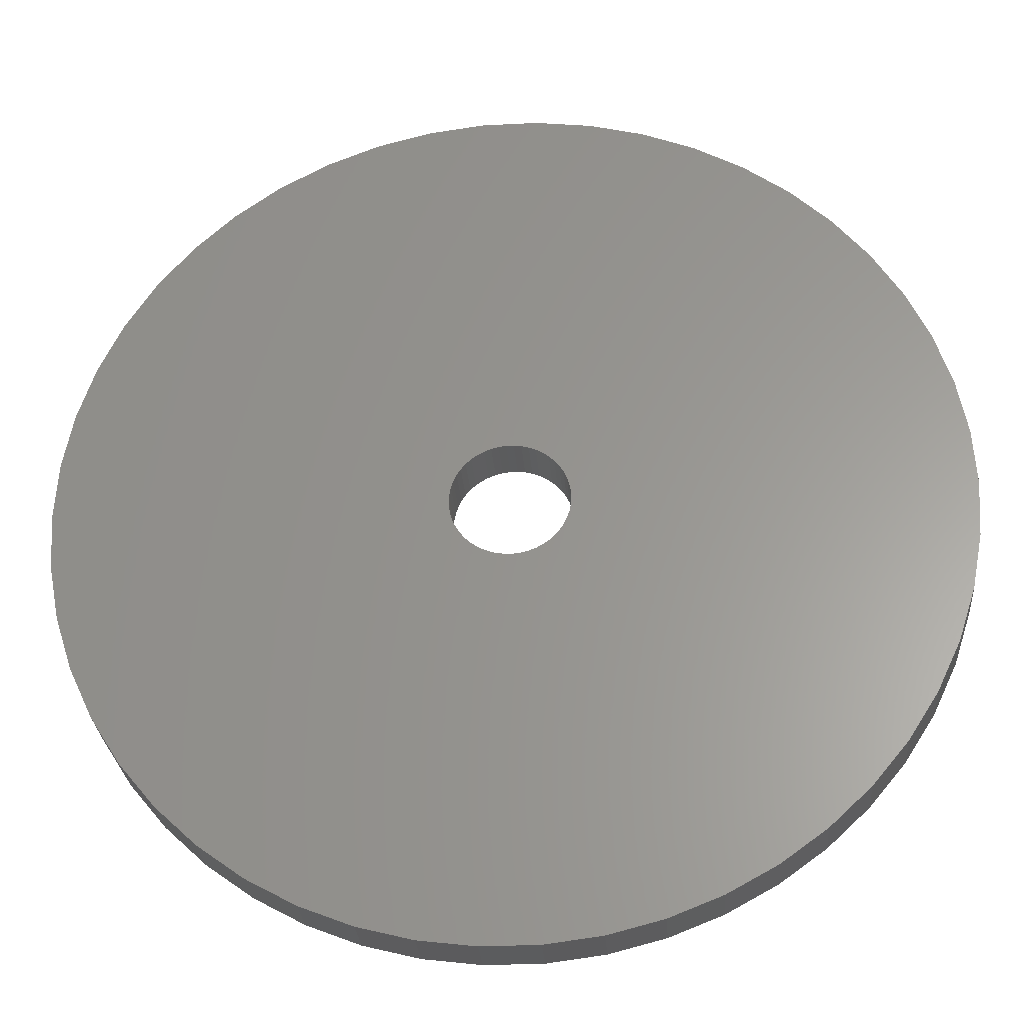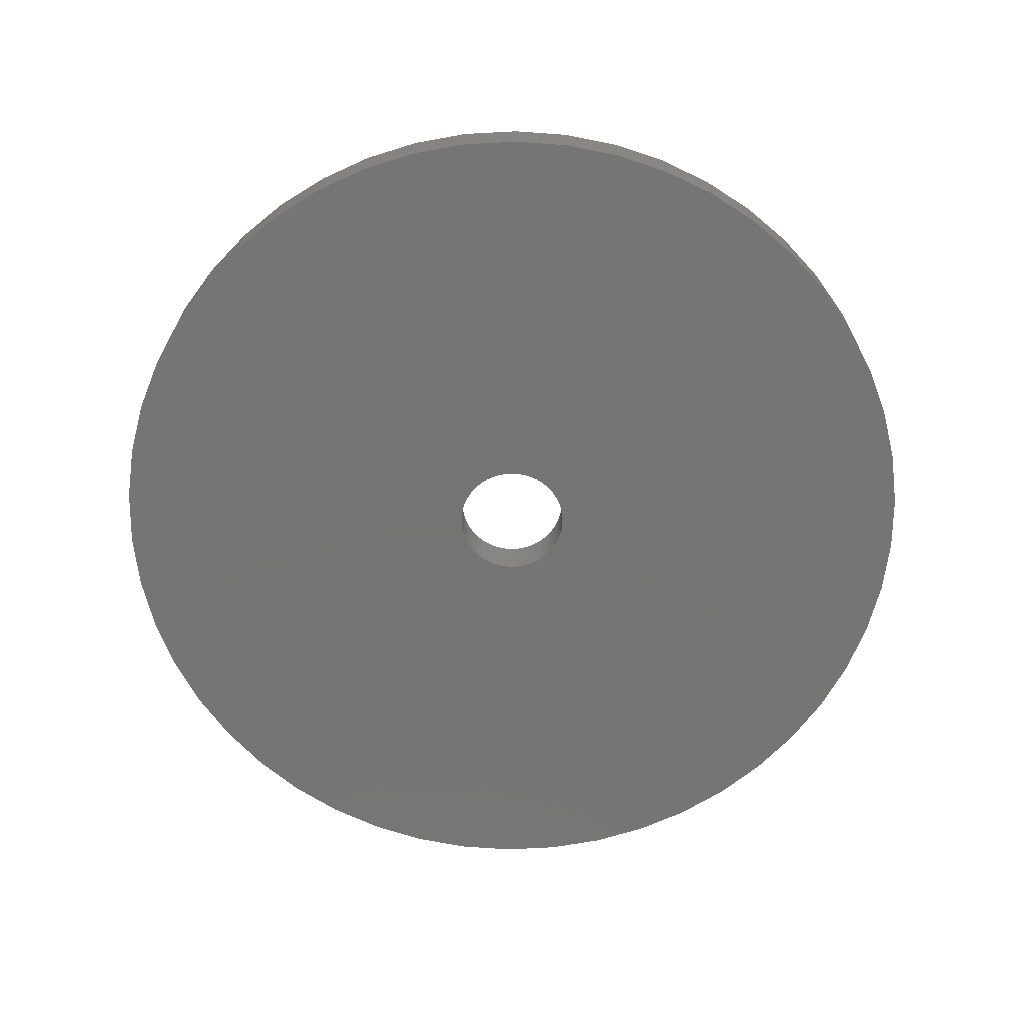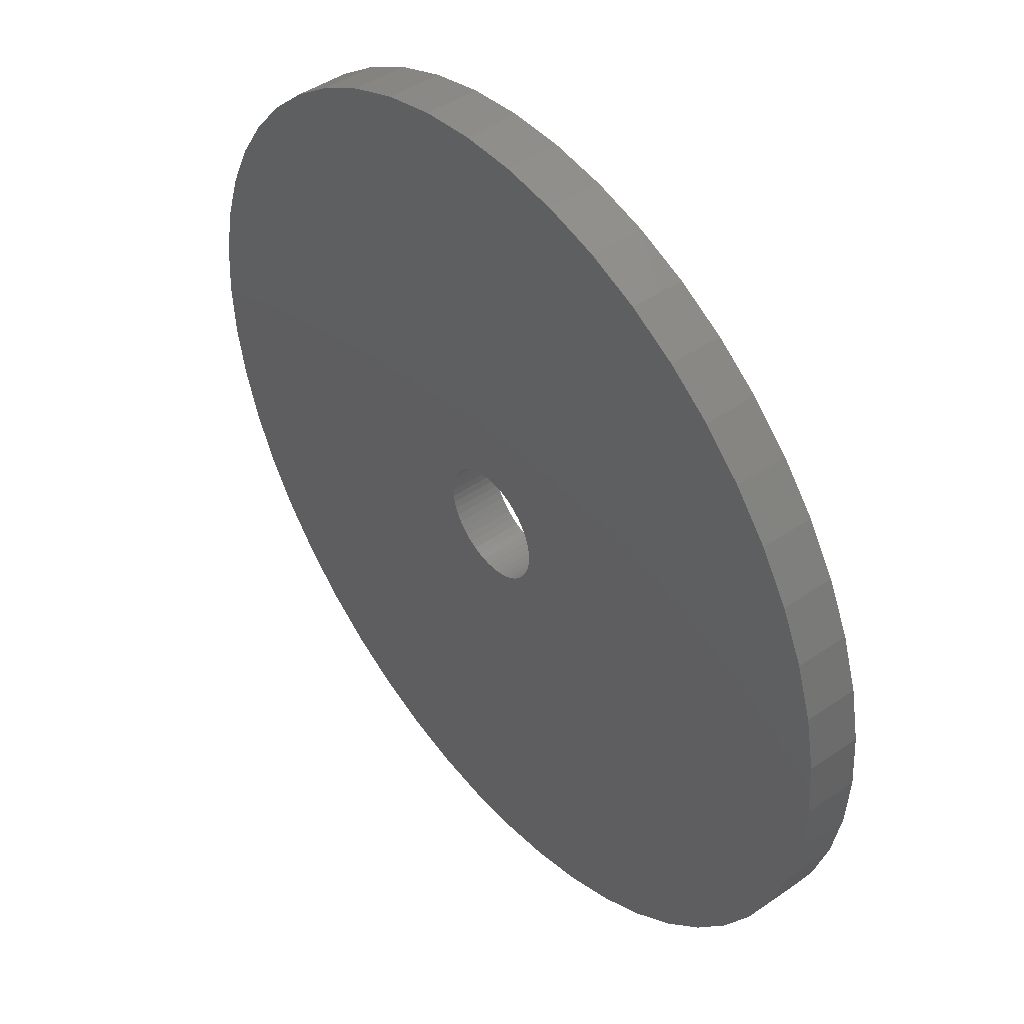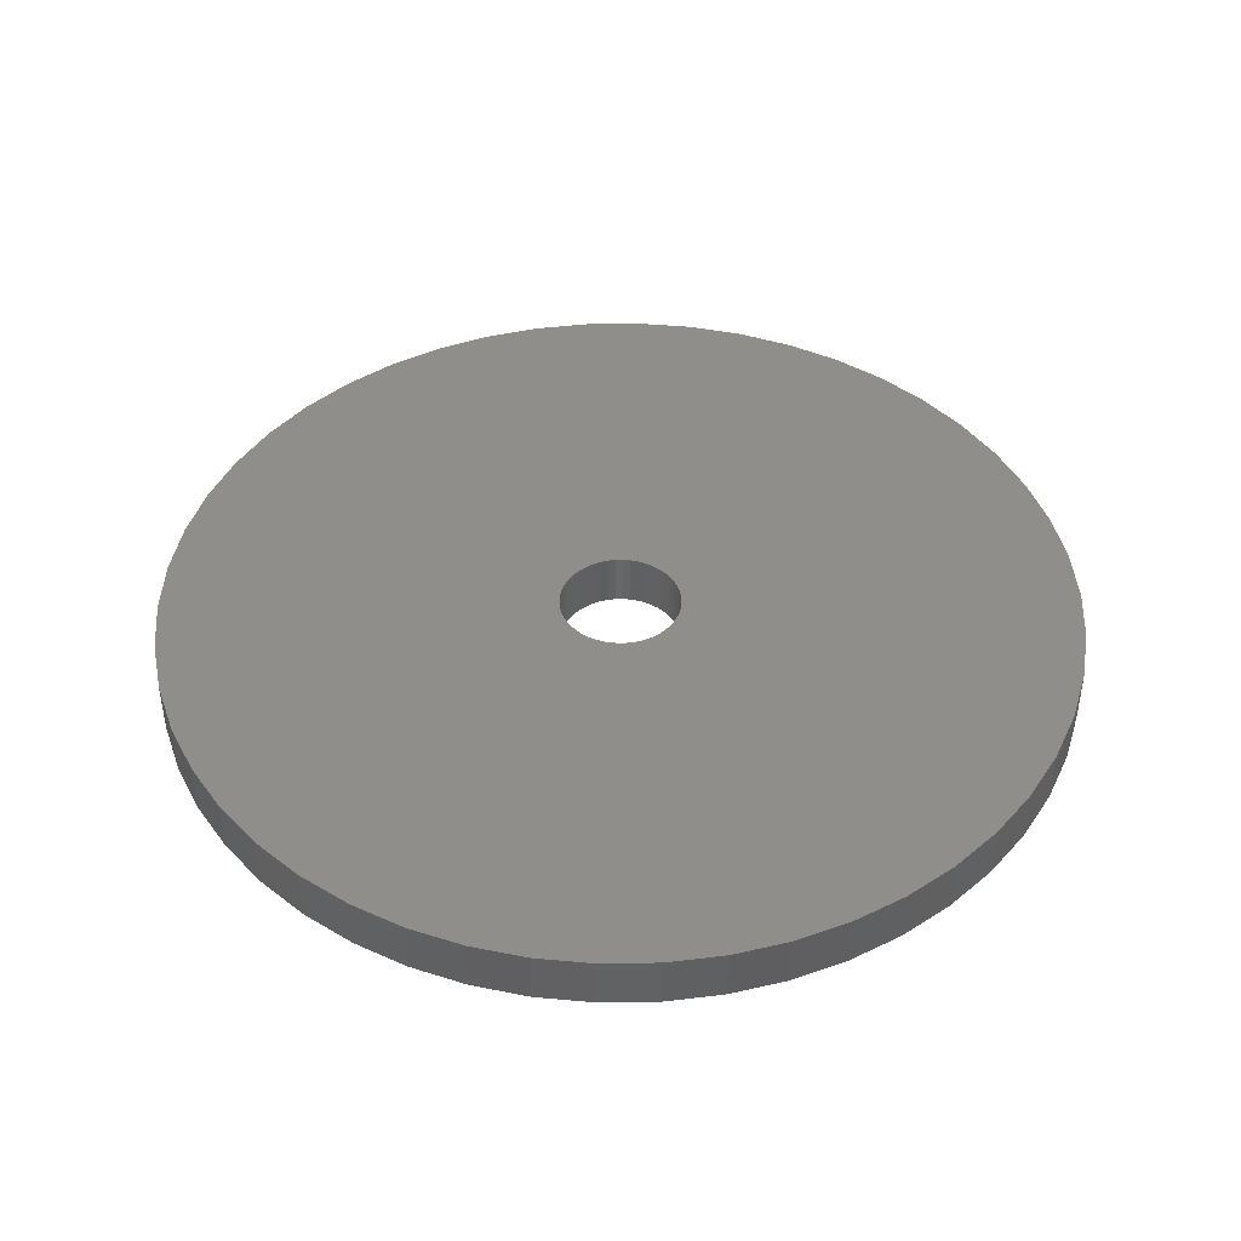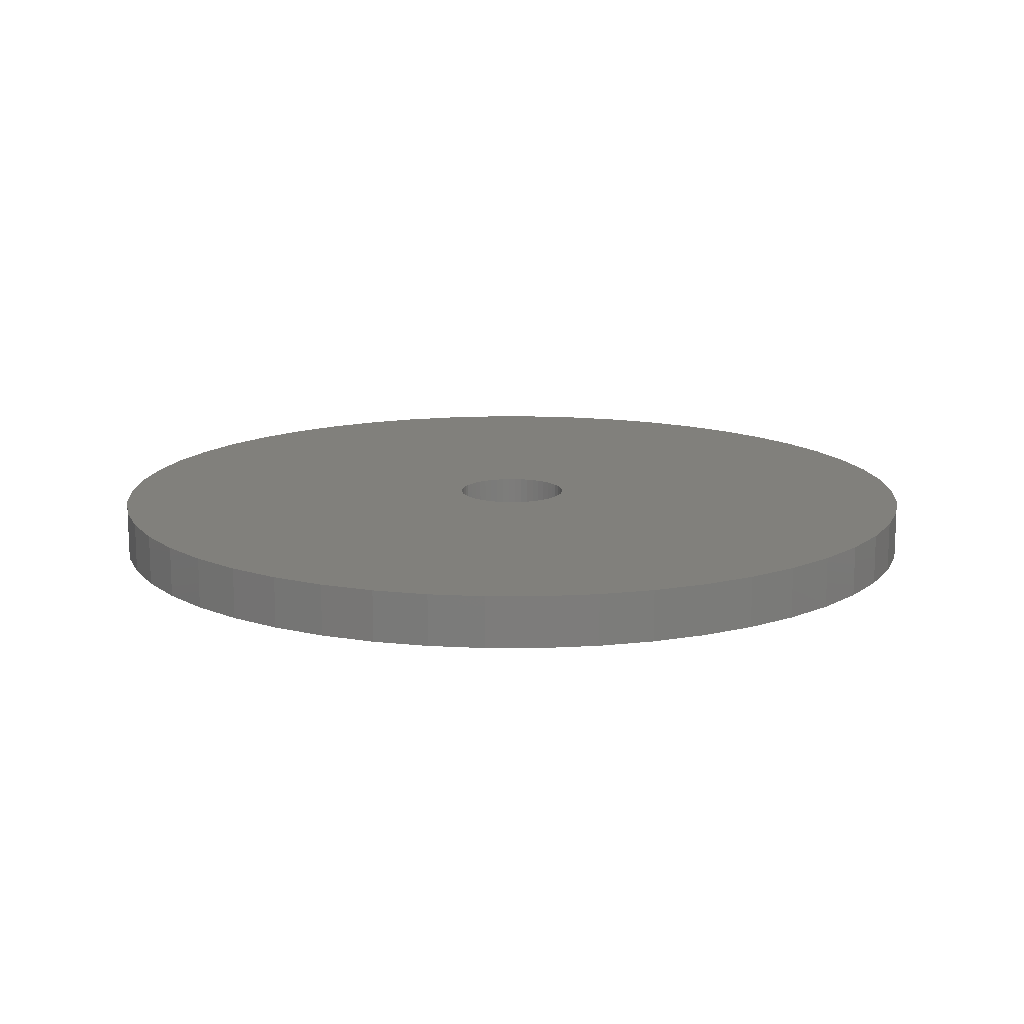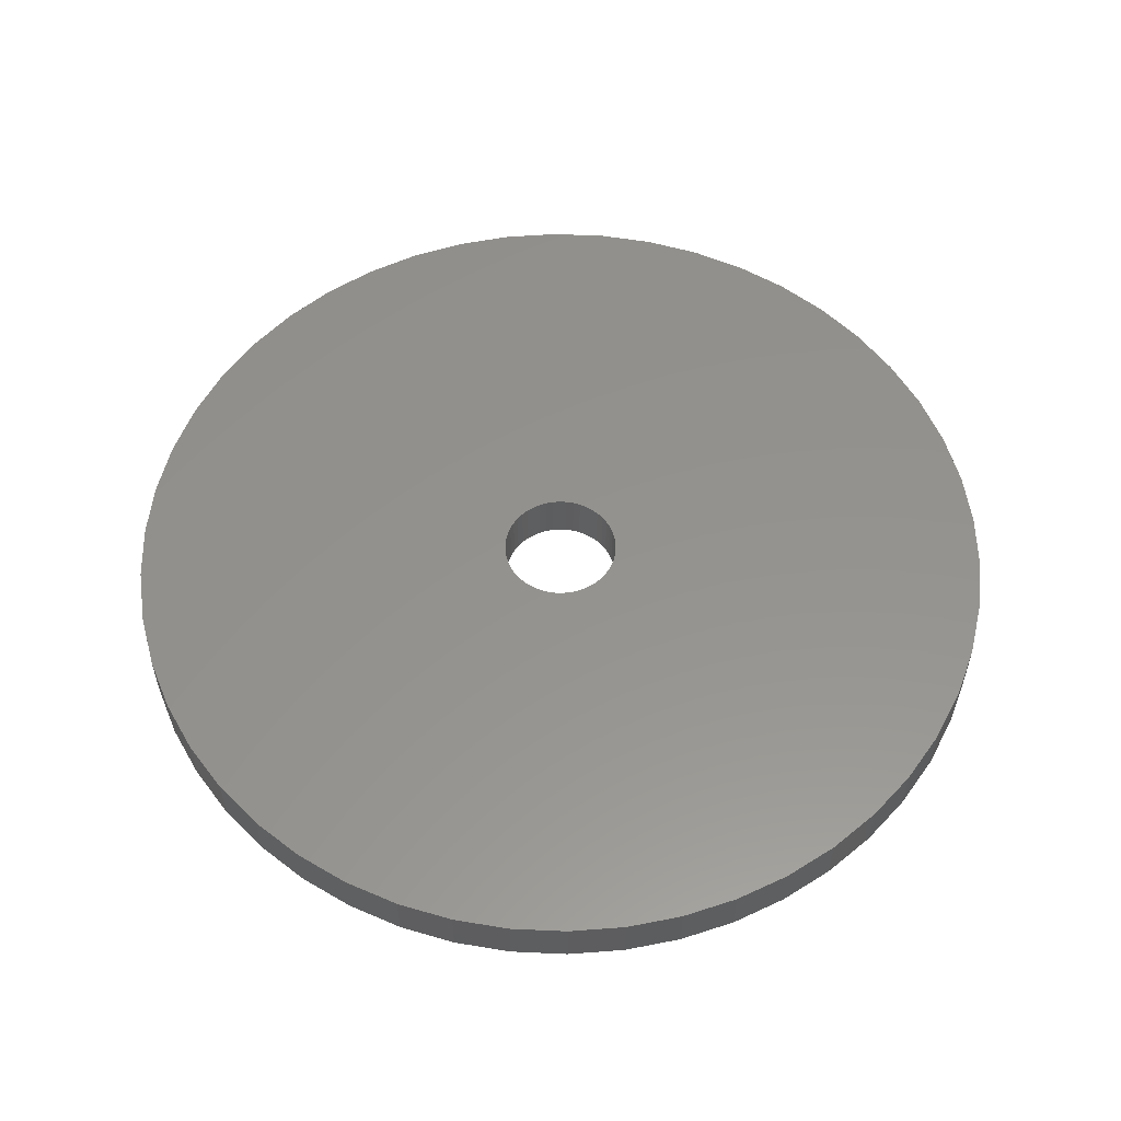
<metadata>
{"format":"stl","ext":"stl","renderer":"f3d","projection":"perspective","resolution":1024,"background":"white","views":[{"elev":-28.2,"azim":4.4,"up":"+Y"},{"elev":-67.4,"azim":-11.3,"up":"+Z"},{"elev":45.4,"azim":-128.5,"up":"+Y"},{"elev":43.4,"azim":135.8,"up":"+Z"},{"elev":13.9,"azim":-50.6,"up":"+Z"},{"elev":56.0,"azim":-134.1,"up":"+Z"}]}
</metadata>
<code>
# stl→obj: 200 verts, 400 faces
v 17 0 1
v 16.87 2.131 -1
v 16.87 2.131 1
v 17 0 -1
v -17 0 -1
v -16.87 2.131 1
v -16.87 2.131 -1
v -17 0 1
v 1.067 16.97 -1
v -1.067 16.97 1
v 1.067 16.97 1
v -1.067 16.97 -1
v -1.067 -16.97 -1
v 1.067 -16.97 1
v -1.067 -16.97 1
v 1.067 -16.97 -1
v 12.39 11.64 -1
v 10.84 13.1 1
v 12.39 11.64 1
v 10.84 13.1 -1
v -10.84 13.1 -1
v -12.39 11.64 1
v -10.84 13.1 1
v -12.39 11.64 -1
v -5.253 16.17 -1
v -7.238 15.38 1
v -5.253 16.17 1
v -7.238 15.38 -1
v 15.81 6.258 1
v 14.9 8.19 -1
v 14.9 8.19 1
v 15.81 6.258 -1
v 7.238 15.38 -1
v 5.253 16.17 1
v 7.238 15.38 1
v 5.253 16.17 -1
v 3.185 16.7 1
v 3.185 16.7 -1
v 9.109 14.35 -1
v 9.109 14.35 1
v -15.81 6.258 -1
v -14.9 8.19 1
v -14.9 8.19 -1
v -15.81 6.258 1
v 2.25 0 1
v 2.232 0.282 1
v 16.47 4.228 1
v 16.87 -2.131 1
v 2.179 0.5596 1
v 2.232 -0.282 1
v 2.092 0.8283 1
v 16.47 -4.228 1
v 1.972 1.084 1
v 13.75 9.992 1
v 2.179 -0.5596 1
v 1.82 1.323 1
v 15.81 -6.258 1
v 1.64 1.54 1
v 2.092 -0.8283 1
v 1.434 1.734 1
v 14.9 -8.19 1
v 1.206 1.9 1
v 1.972 -1.084 1
v 0.958 2.036 1
v 13.75 -9.992 1
v 0.6953 2.14 1
v 1.82 -1.323 1
v 12.39 -11.64 1
v 0.4216 2.21 1
v 0.1413 2.246 1
v -0.1413 2.246 1
v -0.4216 2.21 1
v -3.185 16.7 1
v -0.6953 2.14 1
v -0.958 2.036 1
v -1.206 1.9 1
v -9.109 14.35 1
v -1.434 1.734 1
v -1.64 1.54 1
v -1.82 1.323 1
v 1.64 -1.54 1
v 10.84 -13.1 1
v 1.434 -1.734 1
v 9.109 -14.35 1
v 1.206 -1.9 1
v 7.238 -15.38 1
v 0.958 -2.036 1
v 5.253 -16.17 1
v 0.6953 -2.14 1
v 3.185 -16.7 1
v 0.4216 -2.21 1
v 0.1413 -2.246 1
v -0.1413 -2.246 1
v -0.4216 -2.21 1
v -3.185 -16.7 1
v -0.6953 -2.14 1
v -5.253 -16.17 1
v -0.958 -2.036 1
v -7.238 -15.38 1
v -1.206 -1.9 1
v -9.109 -14.35 1
v -1.434 -1.734 1
v -10.84 -13.1 1
v -1.64 -1.54 1
v -12.39 -11.64 1
v -1.82 -1.323 1
v -13.75 -9.992 1
v -1.972 -1.084 1
v -14.9 -8.19 1
v -2.092 -0.8283 1
v -15.81 -6.258 1
v -2.179 -0.5596 1
v -16.47 -4.228 1
v -2.232 -0.282 1
v -16.87 -2.131 1
v -2.25 0 1
v -13.75 9.992 1
v -1.972 1.084 1
v -2.092 0.8283 1
v -2.179 0.5596 1
v -16.47 4.228 1
v -2.232 0.282 1
v -3.185 16.7 -1
v 16.87 -2.131 -1
v 16.47 -4.228 -1
v 2.25 0 -1
v 2.232 -0.282 -1
v 2.179 -0.5596 -1
v 15.81 -6.258 -1
v 2.232 0.282 -1
v 2.092 -0.8283 -1
v 14.9 -8.19 -1
v 16.47 4.228 -1
v 1.972 -1.084 -1
v 13.75 -9.992 -1
v 2.179 0.5596 -1
v 1.82 -1.323 -1
v 12.39 -11.64 -1
v 1.64 -1.54 -1
v 10.84 -13.1 -1
v 2.092 0.8283 -1
v 1.434 -1.734 -1
v 9.109 -14.35 -1
v 1.206 -1.9 -1
v 7.238 -15.38 -1
v 1.972 1.084 -1
v 0.958 -2.036 -1
v 5.253 -16.17 -1
v 13.75 9.992 -1
v 0.6953 -2.14 -1
v 3.185 -16.7 -1
v 1.82 1.323 -1
v 0.4216 -2.21 -1
v 0.1413 -2.246 -1
v -0.1413 -2.246 -1
v -0.4216 -2.21 -1
v -3.185 -16.7 -1
v -0.6953 -2.14 -1
v -5.253 -16.17 -1
v -0.958 -2.036 -1
v -7.238 -15.38 -1
v -1.206 -1.9 -1
v -9.109 -14.35 -1
v -1.434 -1.734 -1
v -10.84 -13.1 -1
v -1.64 -1.54 -1
v -12.39 -11.64 -1
v -1.82 -1.323 -1
v 1.64 1.54 -1
v 1.434 1.734 -1
v 1.206 1.9 -1
v 0.958 2.036 -1
v 0.6953 2.14 -1
v 0.4216 2.21 -1
v 0.1413 2.246 -1
v -0.1413 2.246 -1
v -0.4216 2.21 -1
v -0.6953 2.14 -1
v -0.958 2.036 -1
v -1.206 1.9 -1
v -9.109 14.35 -1
v -1.434 1.734 -1
v -1.64 1.54 -1
v -1.82 1.323 -1
v -13.75 9.992 -1
v -1.972 1.084 -1
v -2.092 0.8283 -1
v -2.179 0.5596 -1
v -16.47 4.228 -1
v -2.232 0.282 -1
v -2.25 0 -1
v -13.75 -9.992 -1
v -1.972 -1.084 -1
v -14.9 -8.19 -1
v -2.092 -0.8283 -1
v -15.81 -6.258 -1
v -2.179 -0.5596 -1
v -16.47 -4.228 -1
v -2.232 -0.282 -1
v -16.87 -2.131 -1
f 1 2 3
f 2 1 4
f 5 6 7
f 6 5 8
f 9 10 11
f 10 9 12
f 13 14 15
f 14 13 16
f 17 18 19
f 18 17 20
f 21 22 23
f 22 21 24
f 25 26 27
f 26 25 28
f 29 30 31
f 30 29 32
f 33 34 35
f 34 33 36
f 36 37 34
f 37 36 38
f 39 35 40
f 35 39 33
f 41 42 43
f 42 41 44
f 45 1 3
f 46 3 47
f 1 45 48
f 49 47 29
f 50 48 45
f 51 29 31
f 48 50 52
f 53 31 54
f 55 52 50
f 56 54 19
f 52 55 57
f 58 19 18
f 59 57 55
f 60 18 40
f 57 59 61
f 62 40 35
f 63 61 59
f 64 35 34
f 61 63 65
f 66 34 37
f 67 65 63
f 65 67 68
f 3 46 45
f 47 49 46
f 29 51 49
f 31 53 51
f 54 56 53
f 19 58 56
f 18 60 58
f 40 62 60
f 69 37 11
f 35 64 62
f 34 66 64
f 37 69 66
f 11 70 69
f 11 71 70
f 10 71 11
f 71 10 72
f 73 72 10
f 72 73 74
f 27 74 73
f 74 27 75
f 26 75 27
f 75 26 76
f 77 76 26
f 76 77 78
f 23 78 77
f 78 23 79
f 79 22 80
f 22 79 23
f 81 68 67
f 68 81 82
f 83 82 81
f 82 83 84
f 85 84 83
f 84 85 86
f 87 86 85
f 86 87 88
f 89 88 87
f 88 89 90
f 91 90 89
f 90 91 14
f 92 14 91
f 93 14 92
f 15 93 94
f 95 94 96
f 97 96 98
f 93 15 14
f 99 98 100
f 101 100 102
f 103 102 104
f 105 104 106
f 107 106 108
f 109 108 110
f 111 110 112
f 113 112 114
f 94 95 15
f 115 114 116
f 117 80 22
f 80 117 118
f 96 97 95
f 42 118 117
f 98 99 97
f 118 42 119
f 100 101 99
f 44 119 42
f 102 103 101
f 119 44 120
f 104 105 103
f 121 120 44
f 106 107 105
f 120 121 122
f 108 109 107
f 6 122 121
f 110 111 109
f 122 6 116
f 112 113 111
f 8 116 6
f 114 115 113
f 116 8 115
f 12 73 10
f 73 12 123
f 52 124 48
f 124 52 125
f 126 4 124
f 127 124 125
f 4 126 2
f 128 125 129
f 130 2 126
f 131 129 132
f 2 130 133
f 134 132 135
f 136 133 130
f 137 135 138
f 133 136 32
f 139 138 140
f 141 32 136
f 142 140 143
f 32 141 30
f 144 143 145
f 146 30 141
f 147 145 148
f 30 146 149
f 150 148 151
f 152 149 146
f 149 152 17
f 124 127 126
f 125 128 127
f 129 131 128
f 132 134 131
f 135 137 134
f 138 139 137
f 140 142 139
f 143 144 142
f 153 151 16
f 145 147 144
f 148 150 147
f 151 153 150
f 16 154 153
f 16 155 154
f 13 155 16
f 155 13 156
f 157 156 13
f 156 157 158
f 159 158 157
f 158 159 160
f 161 160 159
f 160 161 162
f 163 162 161
f 162 163 164
f 165 164 163
f 164 165 166
f 166 167 168
f 167 166 165
f 169 17 152
f 17 169 20
f 170 20 169
f 20 170 39
f 171 39 170
f 39 171 33
f 172 33 171
f 33 172 36
f 173 36 172
f 36 173 38
f 174 38 173
f 38 174 9
f 175 9 174
f 176 9 175
f 12 176 177
f 123 177 178
f 25 178 179
f 176 12 9
f 28 179 180
f 181 180 182
f 21 182 183
f 24 183 184
f 185 184 186
f 43 186 187
f 41 187 188
f 189 188 190
f 177 123 12
f 7 190 191
f 192 168 167
f 168 192 193
f 178 25 123
f 194 193 192
f 179 28 25
f 193 194 195
f 180 181 28
f 196 195 194
f 182 21 181
f 195 196 197
f 183 24 21
f 198 197 196
f 184 185 24
f 197 198 199
f 186 43 185
f 200 199 198
f 187 41 43
f 199 200 191
f 188 189 41
f 5 191 200
f 190 7 189
f 191 5 7
f 16 90 14
f 90 16 151
f 47 32 29
f 32 47 133
f 3 133 47
f 133 3 2
f 54 17 19
f 17 54 149
f 31 149 54
f 149 31 30
f 38 11 37
f 11 38 9
f 20 40 18
f 40 20 39
f 43 117 185
f 117 43 42
f 185 22 24
f 22 185 117
f 189 44 41
f 44 189 121
f 7 121 189
f 121 7 6
f 28 77 26
f 77 28 181
f 181 23 77
f 23 181 21
f 123 27 73
f 27 123 25
f 48 4 1
f 4 48 124
f 61 129 57
f 129 61 132
f 167 103 105
f 103 167 165
f 194 111 196
f 111 194 109
f 192 109 194
f 109 192 107
f 145 84 86
f 84 145 143
f 57 125 52
f 125 57 129
f 167 107 192
f 107 167 105
f 198 115 200
f 115 198 113
f 200 8 5
f 8 200 115
f 196 113 198
f 113 196 111
f 140 68 82
f 68 140 138
f 148 86 88
f 86 148 145
f 151 88 90
f 88 151 148
f 65 132 61
f 132 65 135
f 68 135 65
f 135 68 138
f 157 15 95
f 15 157 13
f 159 95 97
f 95 159 157
f 161 97 99
f 97 161 159
f 165 101 103
f 101 165 163
f 163 99 101
f 99 163 161
f 143 82 84
f 82 143 140
f 126 46 130
f 46 126 45
f 116 190 122
f 190 116 191
f 176 70 71
f 70 176 175
f 154 93 92
f 93 154 155
f 170 58 60
f 58 170 169
f 183 78 79
f 78 183 182
f 179 74 75
f 74 179 178
f 131 55 128
f 55 131 59
f 141 53 146
f 53 141 51
f 130 49 136
f 49 130 46
f 173 64 66
f 64 173 172
f 174 66 69
f 66 174 173
f 171 60 62
f 60 171 170
f 119 186 118
f 186 119 187
f 80 183 79
f 183 80 184
f 120 187 119
f 187 120 188
f 180 75 76
f 75 180 179
f 177 71 72
f 71 177 176
f 153 92 91
f 92 153 154
f 136 51 141
f 51 136 49
f 152 58 169
f 58 152 56
f 146 56 152
f 56 146 53
f 175 69 70
f 69 175 174
f 172 62 64
f 62 172 171
f 118 184 80
f 184 118 186
f 122 188 120
f 188 122 190
f 182 76 78
f 76 182 180
f 178 72 74
f 72 178 177
f 137 63 134
f 63 137 67
f 128 50 127
f 50 128 55
f 164 104 102
f 104 164 166
f 108 195 110
f 195 108 193
f 104 168 106
f 168 104 166
f 142 85 83
f 85 142 144
f 134 59 131
f 59 134 63
f 127 45 126
f 45 127 50
f 158 98 96
f 98 158 160
f 110 197 112
f 197 110 195
f 114 191 116
f 191 114 199
f 139 67 137
f 67 139 81
f 144 87 85
f 87 144 147
f 147 89 87
f 89 147 150
f 150 91 89
f 91 150 153
f 155 94 93
f 94 155 156
f 160 100 98
f 100 160 162
f 162 102 100
f 102 162 164
f 106 193 108
f 193 106 168
f 112 199 114
f 199 112 197
f 139 83 81
f 83 139 142
f 156 96 94
f 96 156 158

</code>
